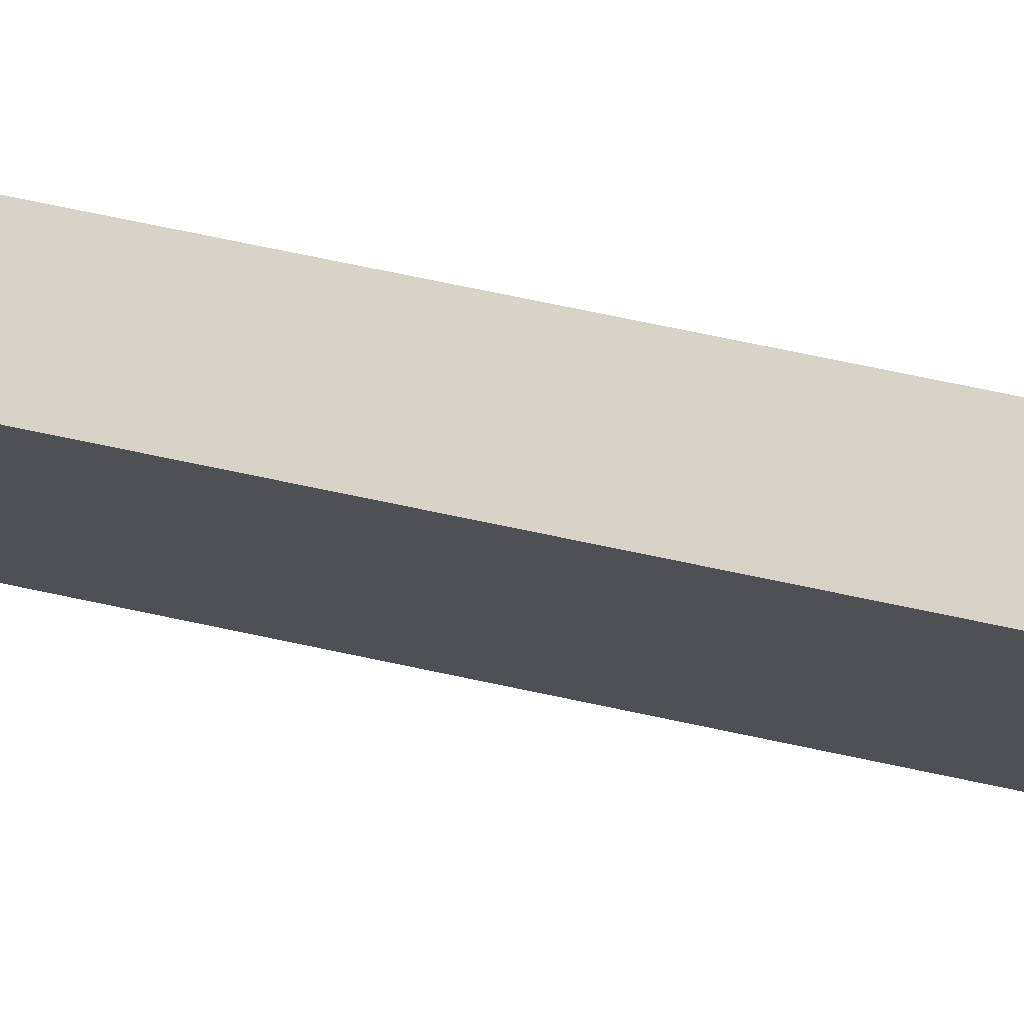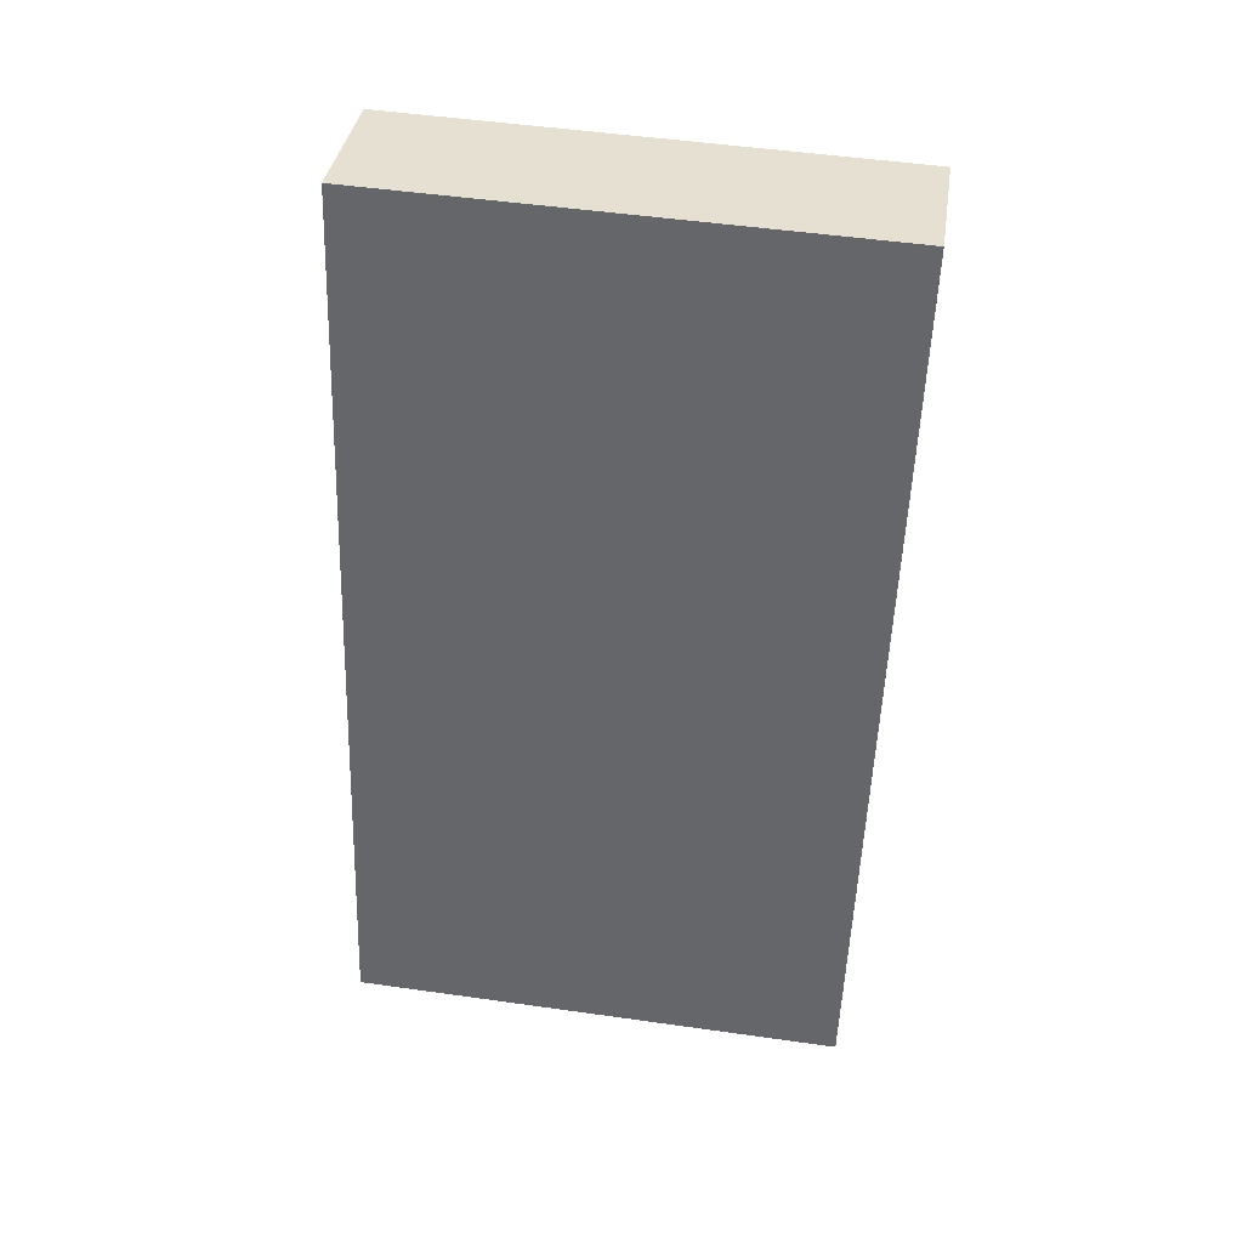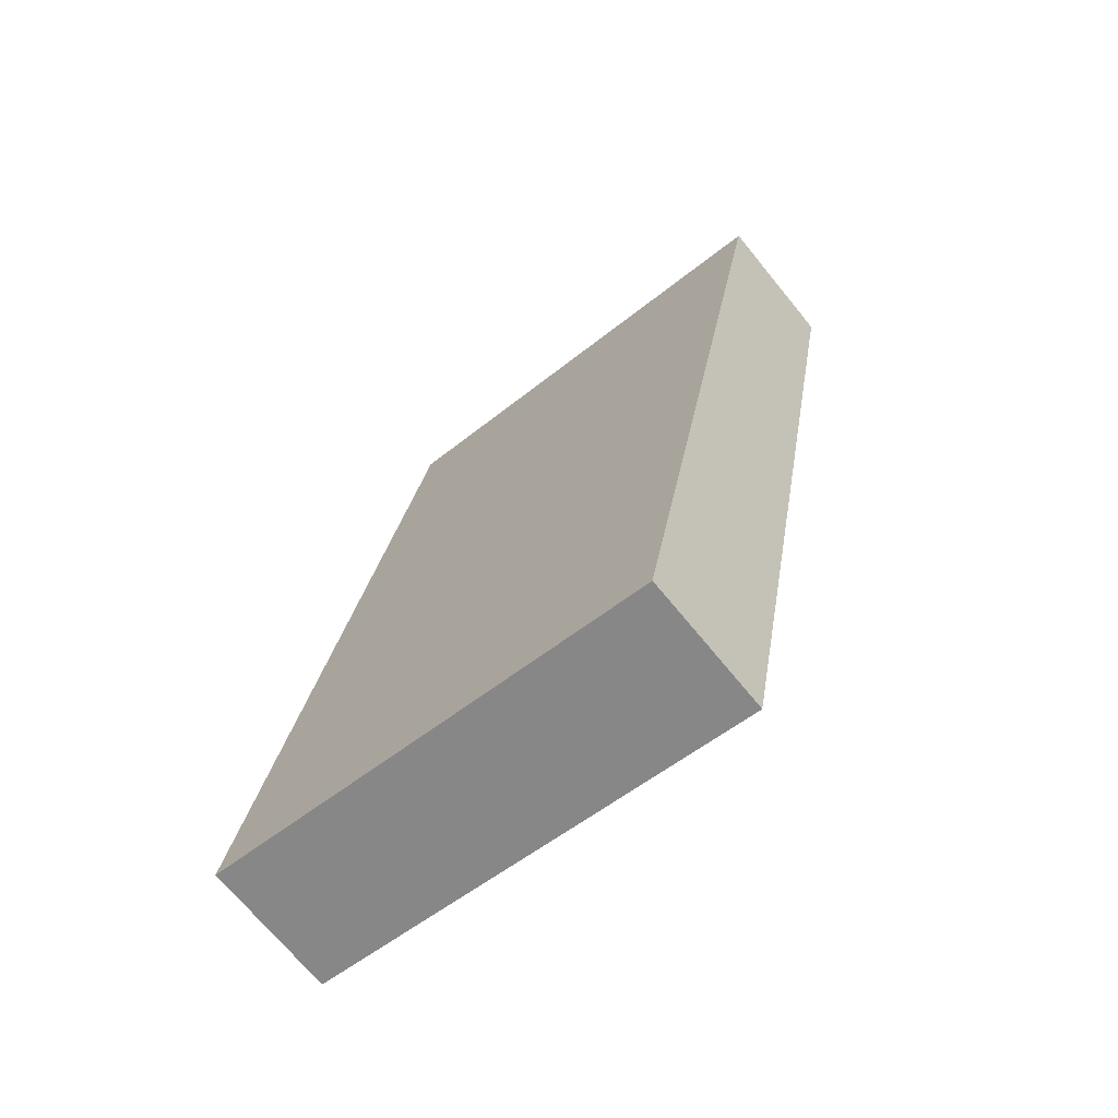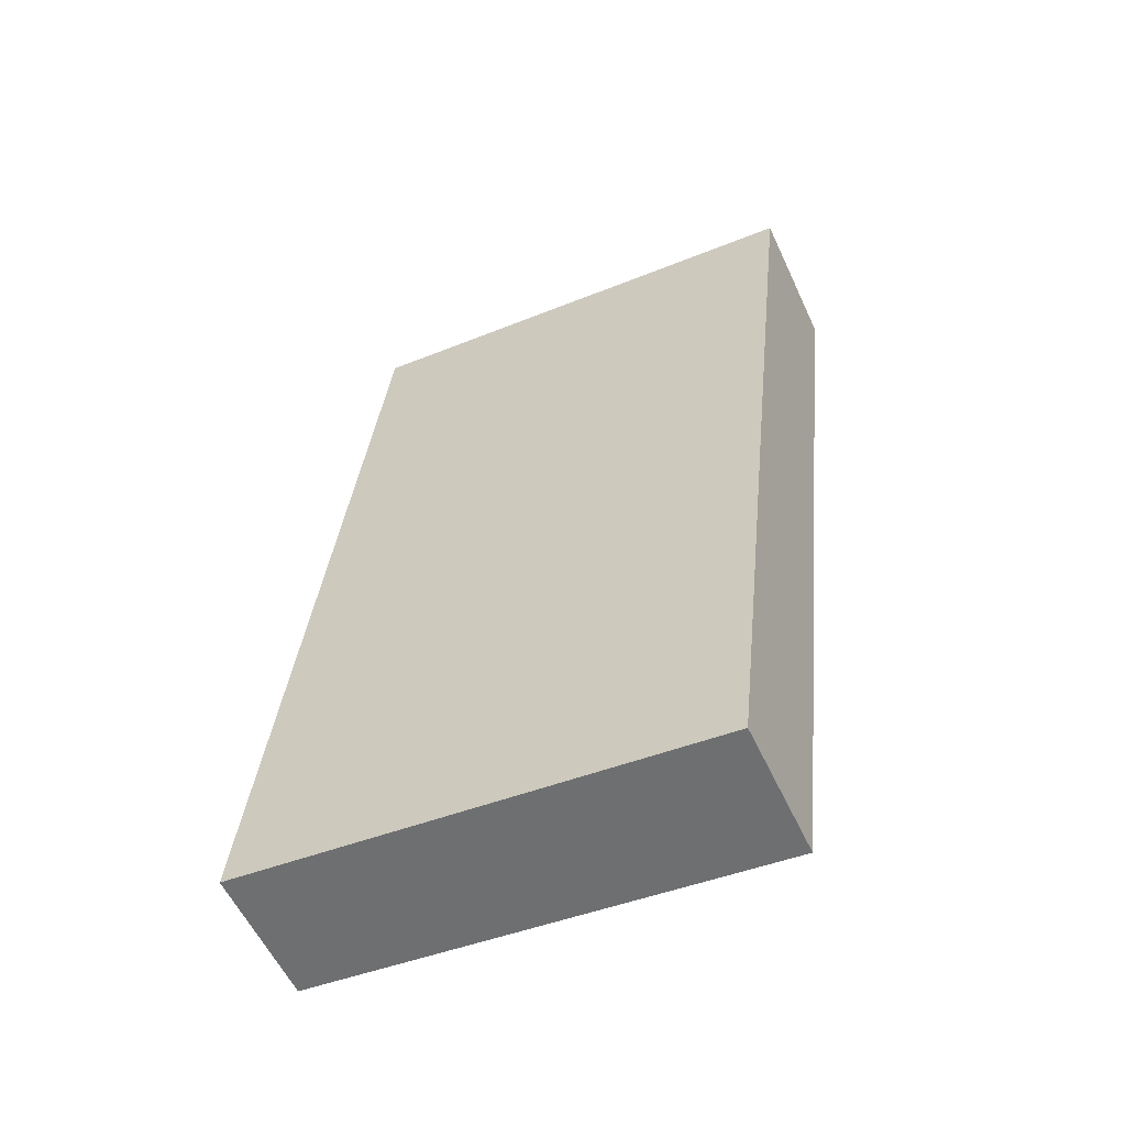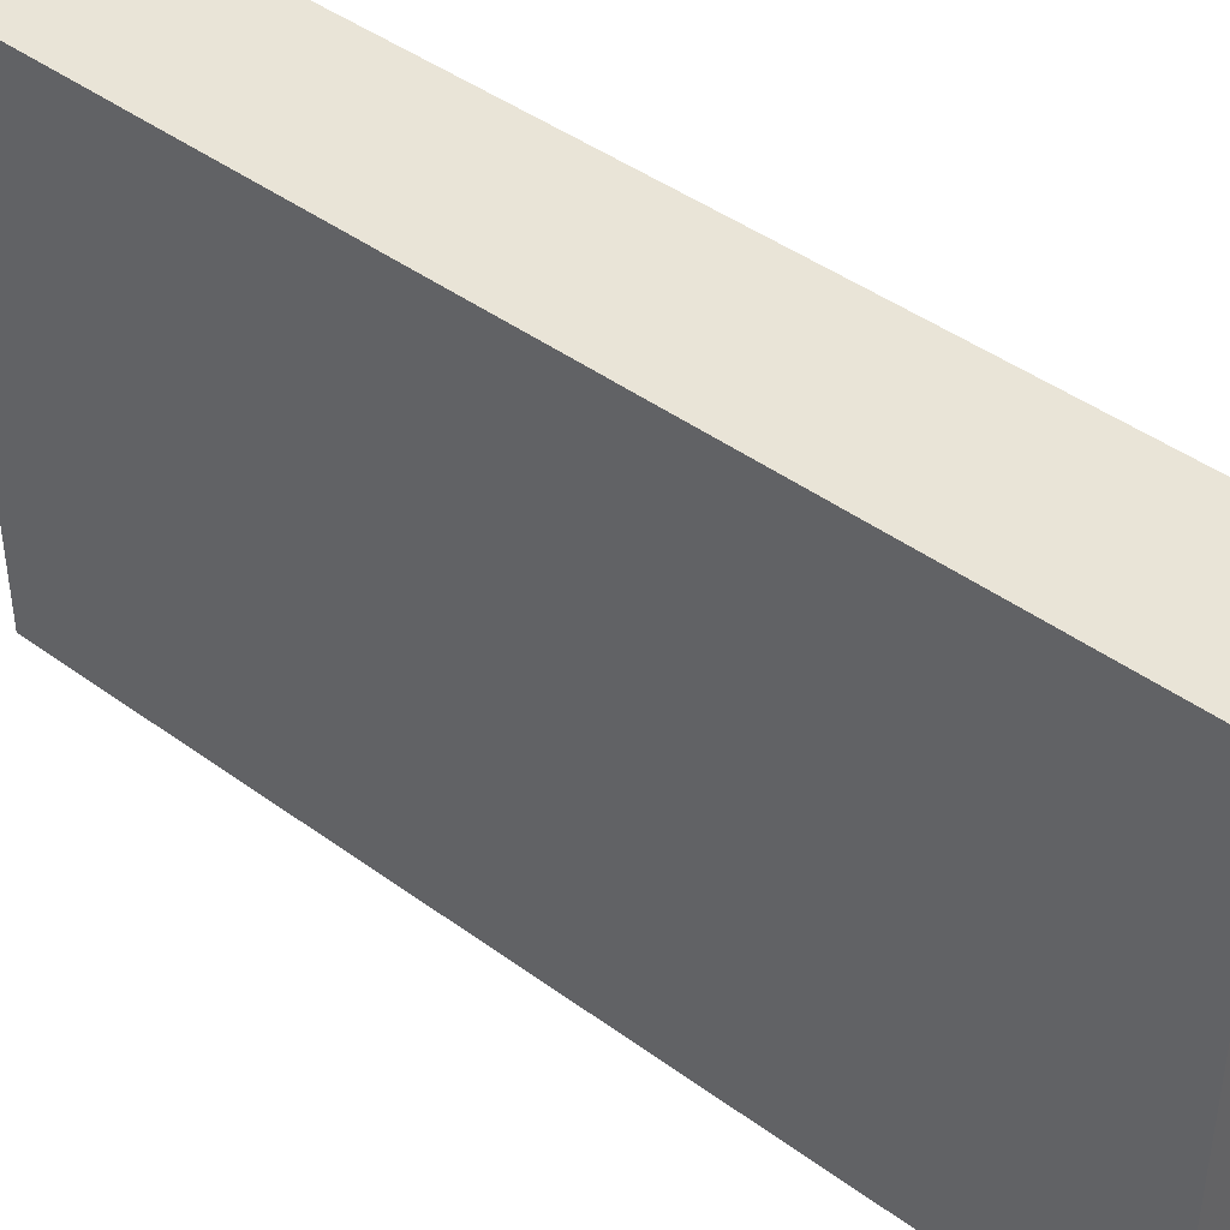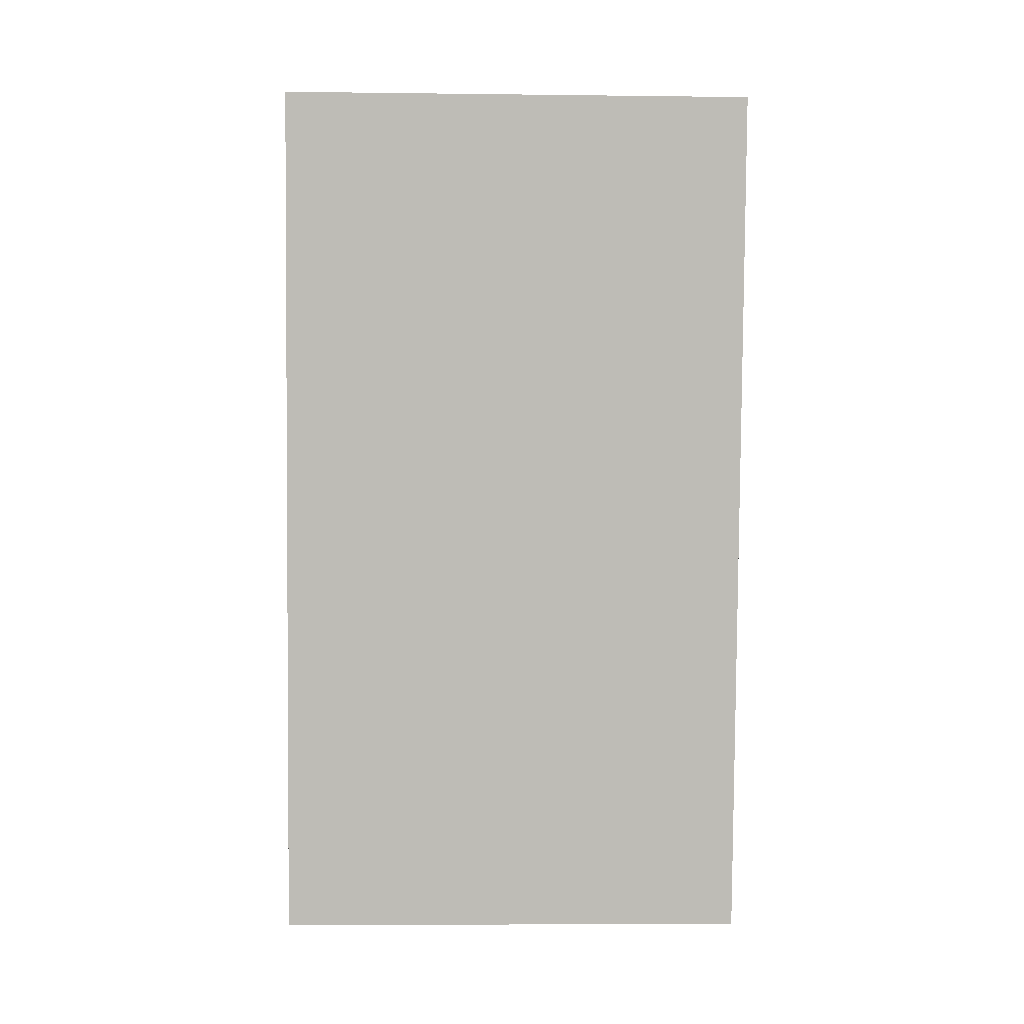
<metadata>
{"format":"obj","ext":"obj","renderer":"f3d","projection":"perspective","resolution":1024,"background":"white","views":[{"elev":75.8,"azim":88.3,"up":"+Y"},{"elev":50.7,"azim":98.8,"up":"+Z"},{"elev":-53.6,"azim":130.8,"up":"+Z"},{"elev":-43.1,"azim":115.8,"up":"+Z"},{"elev":43.3,"azim":-62.5,"up":"+Y"},{"elev":-7.7,"azim":-91.9,"up":"+Z"}]}
</metadata>
<code>
v  3.301 4.68 -8.078
v  0 4.68 2.866e-16
v  1.298 4.68 0.314
v  1.253 4.68 -5.244
v  2.005 4.68 -8.392
v  0 0 0
v  1.298 -1.923e-17 0.314
v  3.301 4.946e-16 -8.078
v  2.005 5.139e-16 -8.392
v  1.253 3.211e-16 -5.244
g defaultobject
f 1 2 3
f 2 1 4
f 4 1 5
f 6 3 2
f 3 6 7
f 7 1 3
f 1 7 8
f 8 5 1
f 5 8 9
f 4 6 2
f 6 4 5
f 6 5 10
f 10 5 9
f 6 8 7
f 8 6 10
f 8 10 9

</code>
